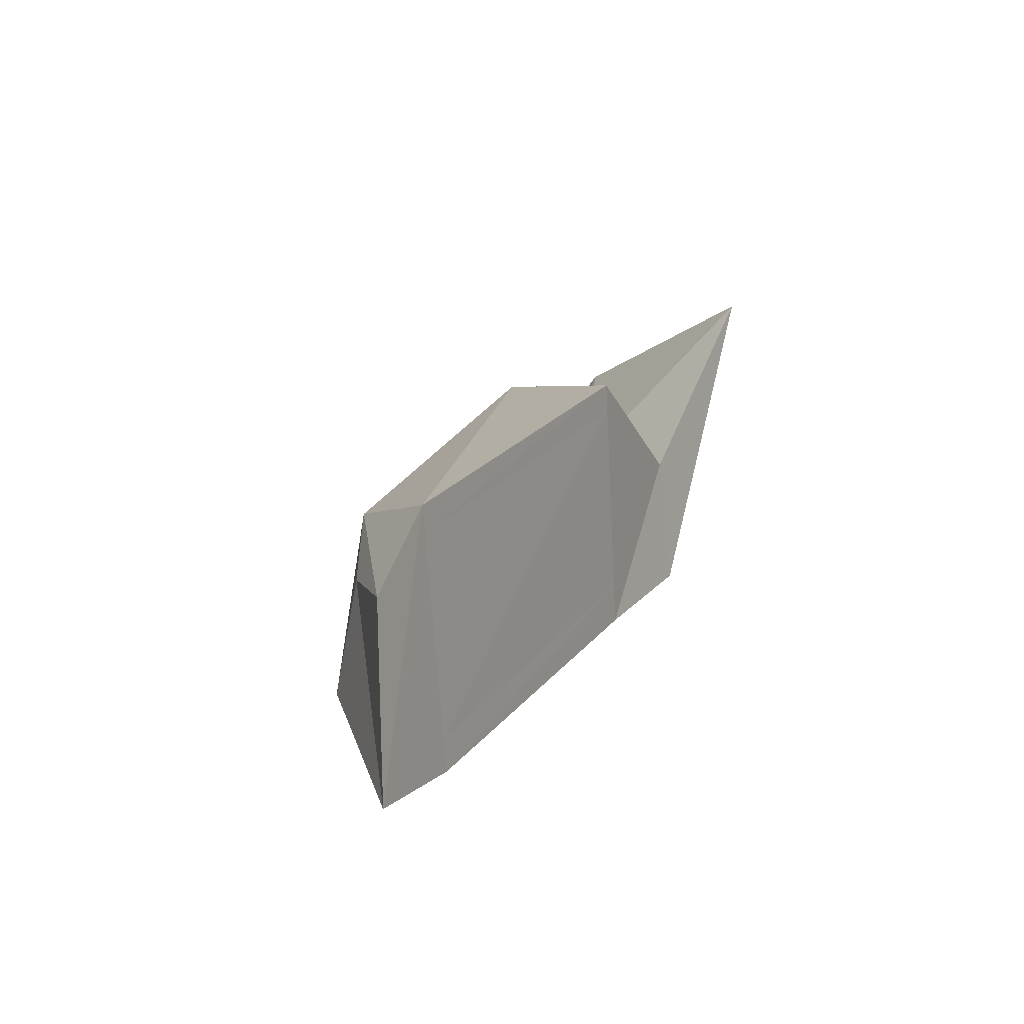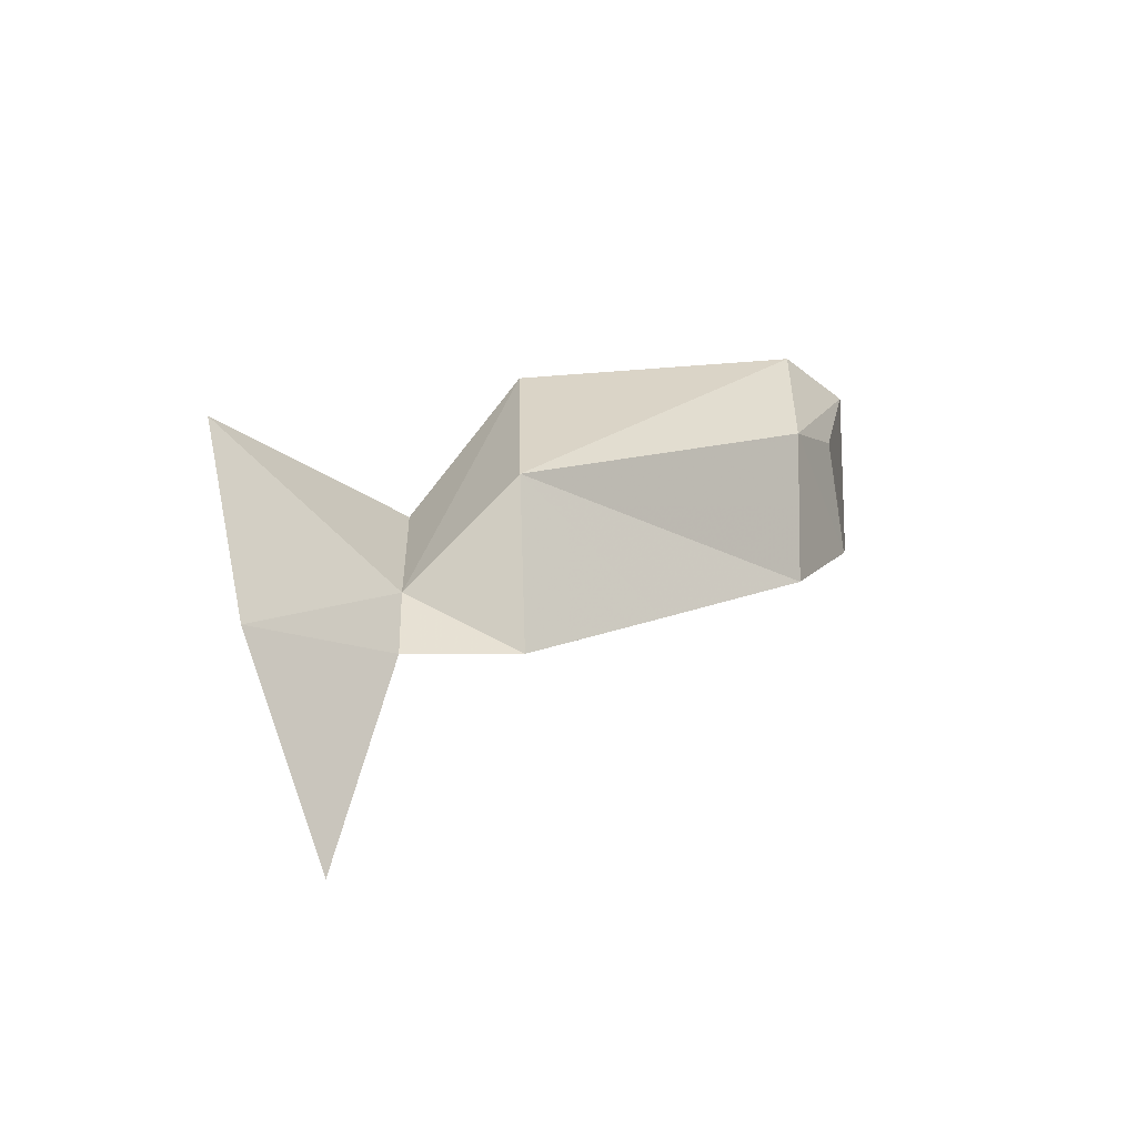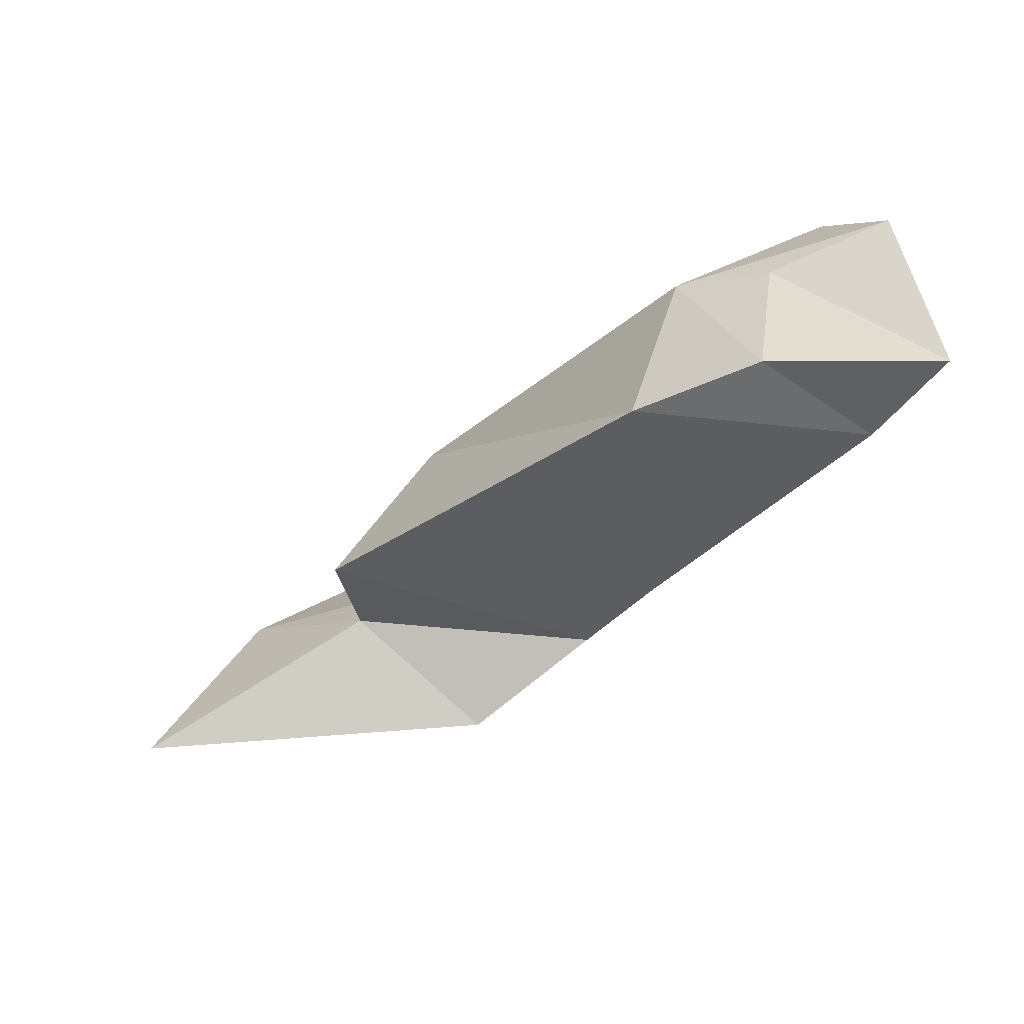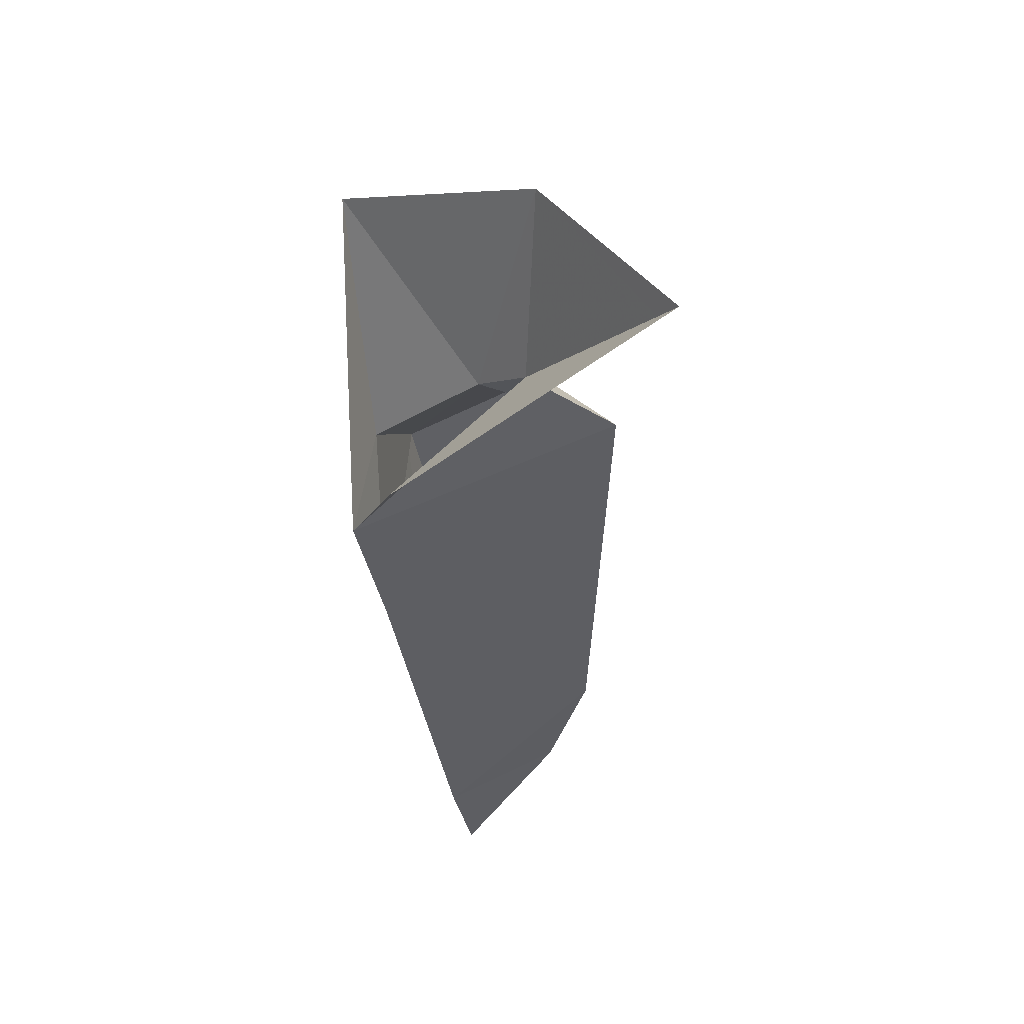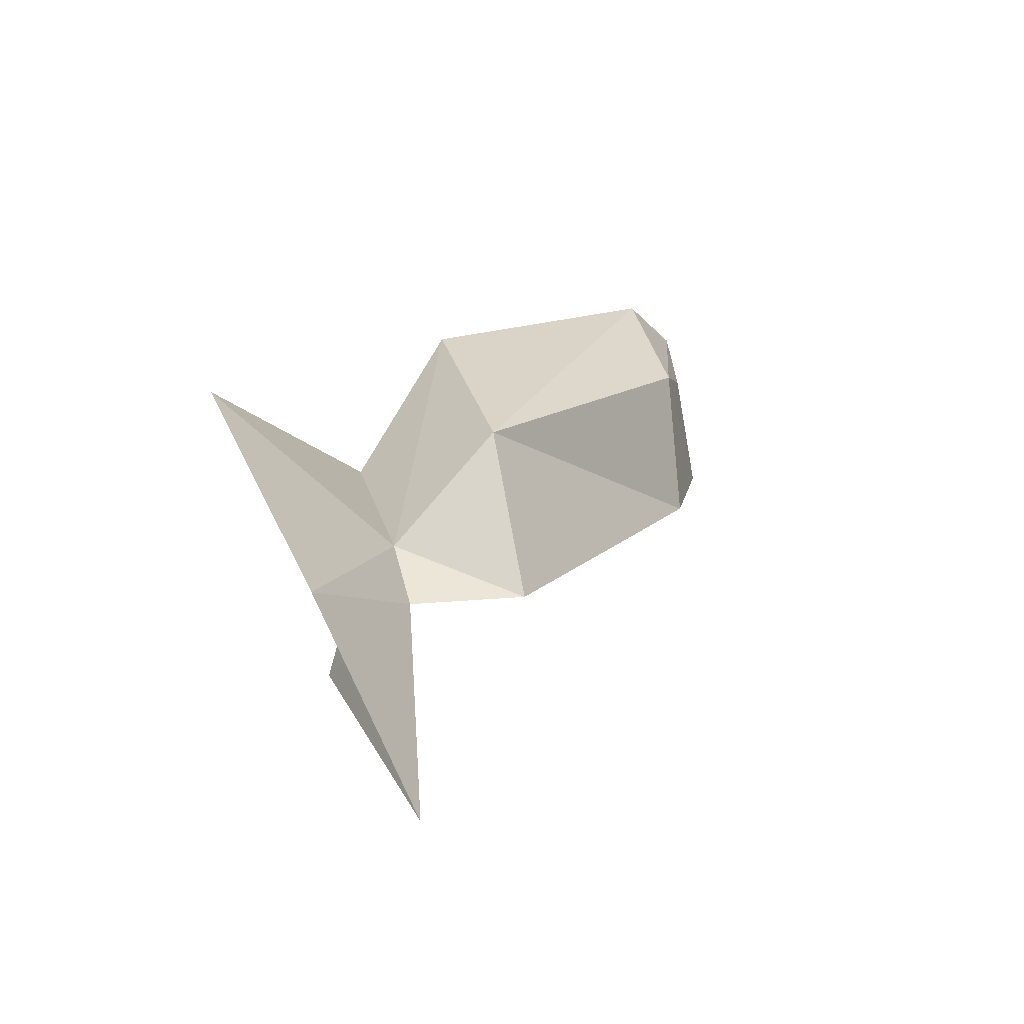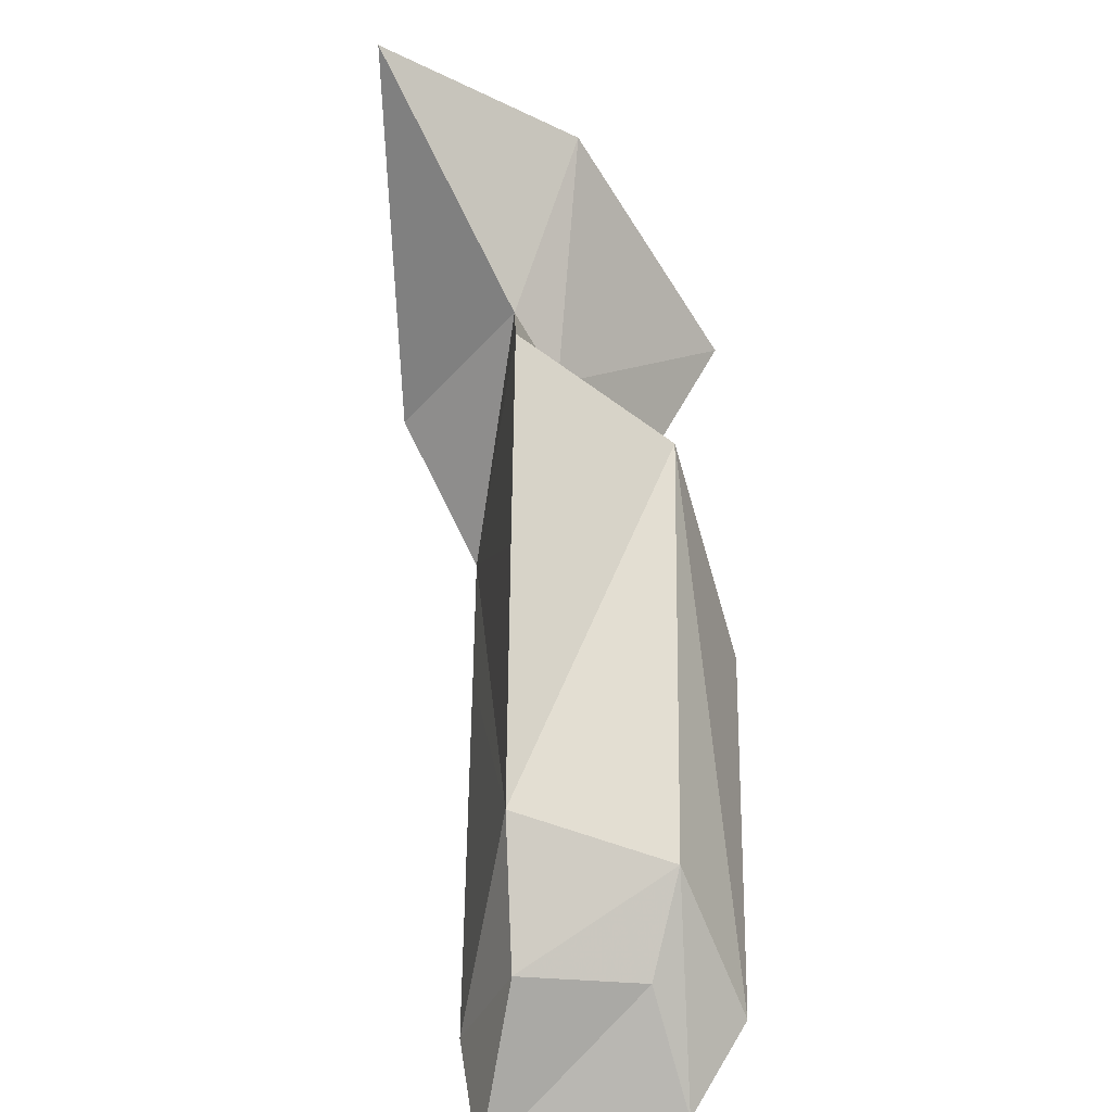
<metadata>
{"format":"obj","ext":"obj","renderer":"f3d","projection":"perspective","resolution":1024,"background":"white","views":[{"elev":22.4,"azim":-116.4,"up":"+Y"},{"elev":10.5,"azim":88.7,"up":"+Y"},{"elev":-31.4,"azim":-176.4,"up":"+Y"},{"elev":-42.9,"azim":46.4,"up":"+Y"},{"elev":12.7,"azim":74.1,"up":"+Y"},{"elev":-67.9,"azim":88.7,"up":"+Z"}]}
</metadata>
<code>
v 0.1109 0.05502 -0.1916
v 0.1455 0.04955 -0.1675
v 0.1231 0.04976 -0.1912
v 0.128 0.05502 -0.1674
v 0.1107 0.05299 -0.1915
v 0.1033 0.03626 -0.1983
v 0.1064 0.0509 -0.1971
v 0.1158 0.04796 -0.1948
v 0.117 0.03834 -0.1962
v 0.1271 0.03766 -0.1911
v 0.1415 0.03758 -0.1785
v 0.1538 0.03755 -0.1677
v 0.1471 0.04081 -0.1585
v 0.134 0.04444 -0.1585
v 0.1278 0.05284 -0.1674
v 0.1089 0.03723 -0.1911
v 0.1086 0.03468 -0.1911
v 0.1257 0.03468 -0.1675
v 0.126 0.03773 -0.1675
v 0.1317 0.03464 -0.1585
v 0.1527 0.03734 -0.1585
v 0.1642 0.04202 -0.1486
v 0.1456 0.05399 -0.1442
v 0.1722 0.02671 -0.1547
v 0.1697 0.02807 -0.1552
v 0.142 0.0286 -0.1538
f 1 2 3
f 1 4 2
f 4 1 5
f 5 1 6
f 1 7 6
f 7 1 3
f 7 3 8
f 8 3 9
f 3 10 9
f 3 2 10
f 2 11 10
f 11 2 12
f 2 13 12
f 4 13 2
f 4 14 13
f 4 15 14
f 15 4 5
f 15 5 16
f 16 5 6
f 16 6 17
f 17 6 9
f 6 8 9
f 6 7 8
f 17 9 10
f 18 17 10
f 19 17 18
f 19 16 17
f 16 19 15
f 15 19 14
f 14 19 18
f 14 18 20
f 18 10 20
f 10 11 20
f 11 12 20
f 21 12 20
f 13 21 12
f 21 13 22
f 23 22 13
f 14 23 13
f 23 14 20
f 25 21 22
f 24 25 22
f 24 26 25
f 25 26 21
f 26 20 21

</code>
